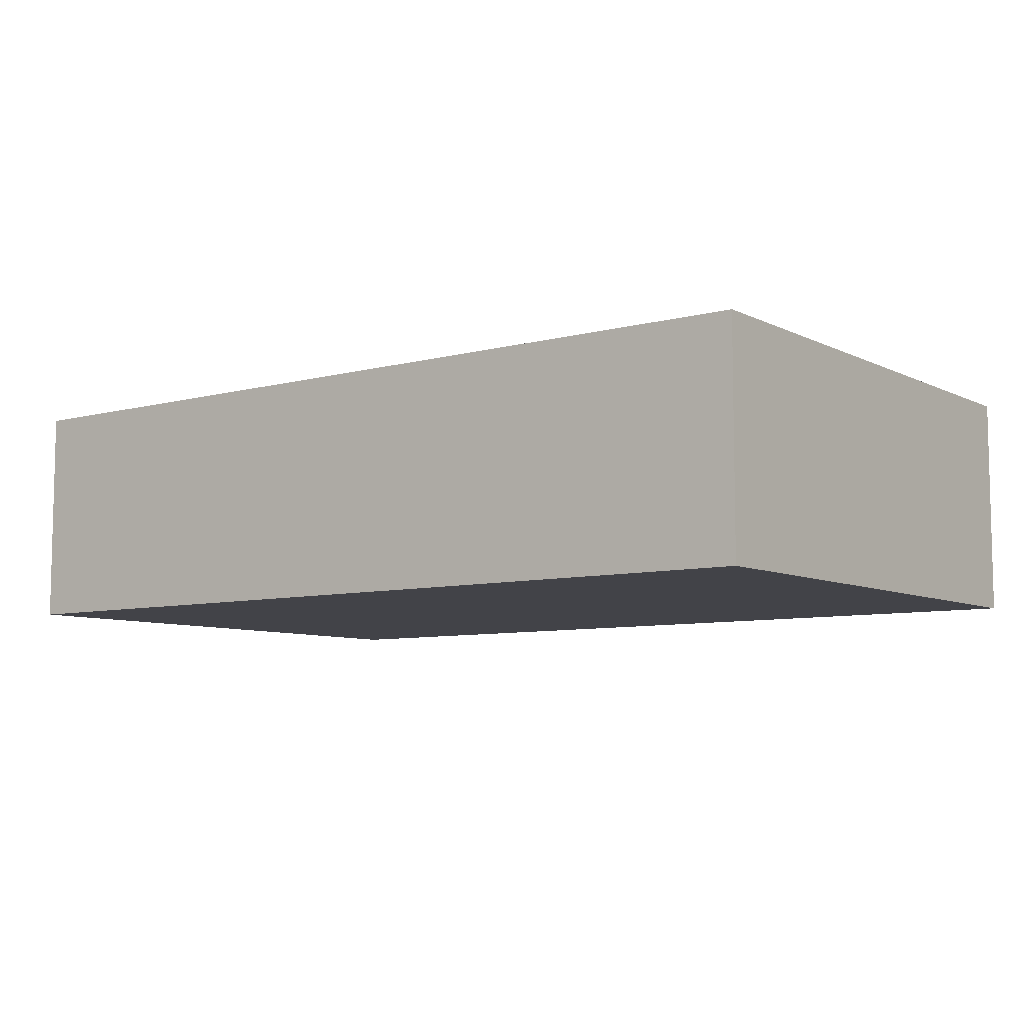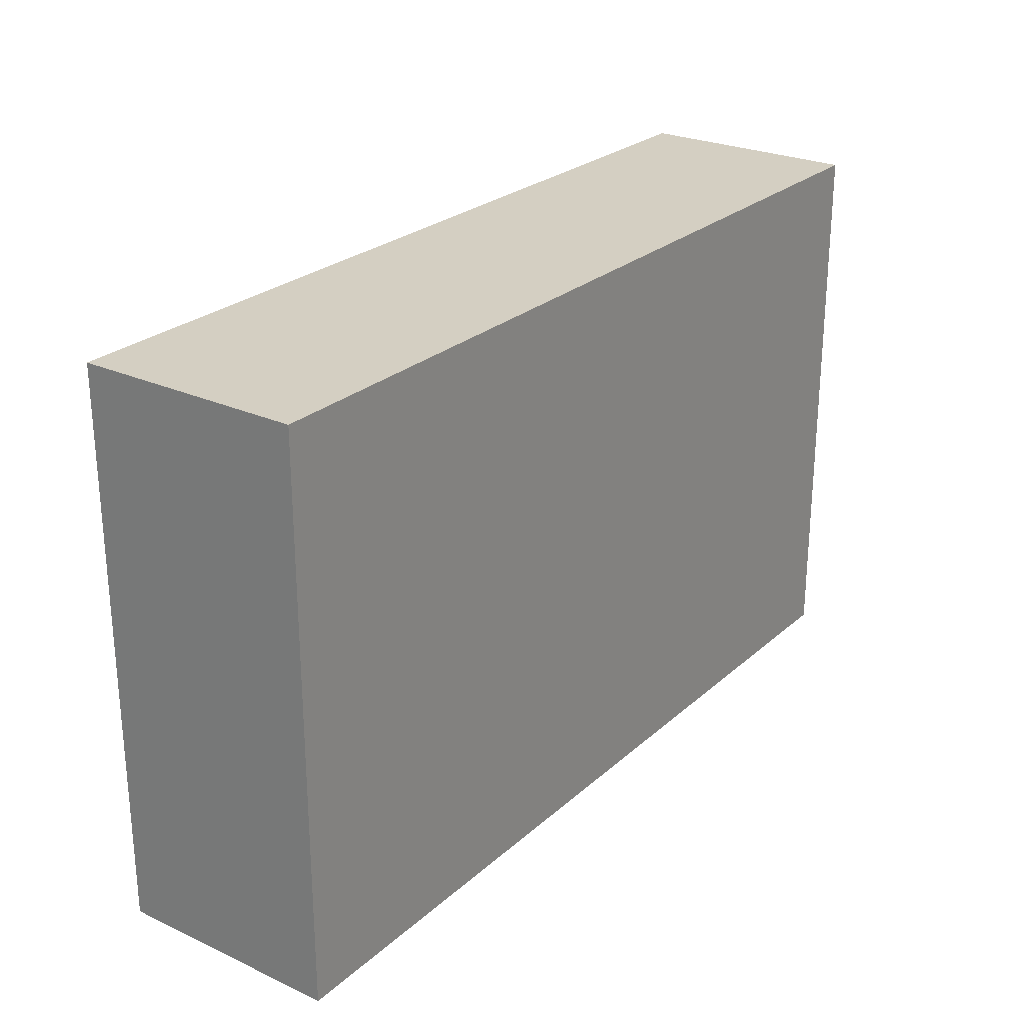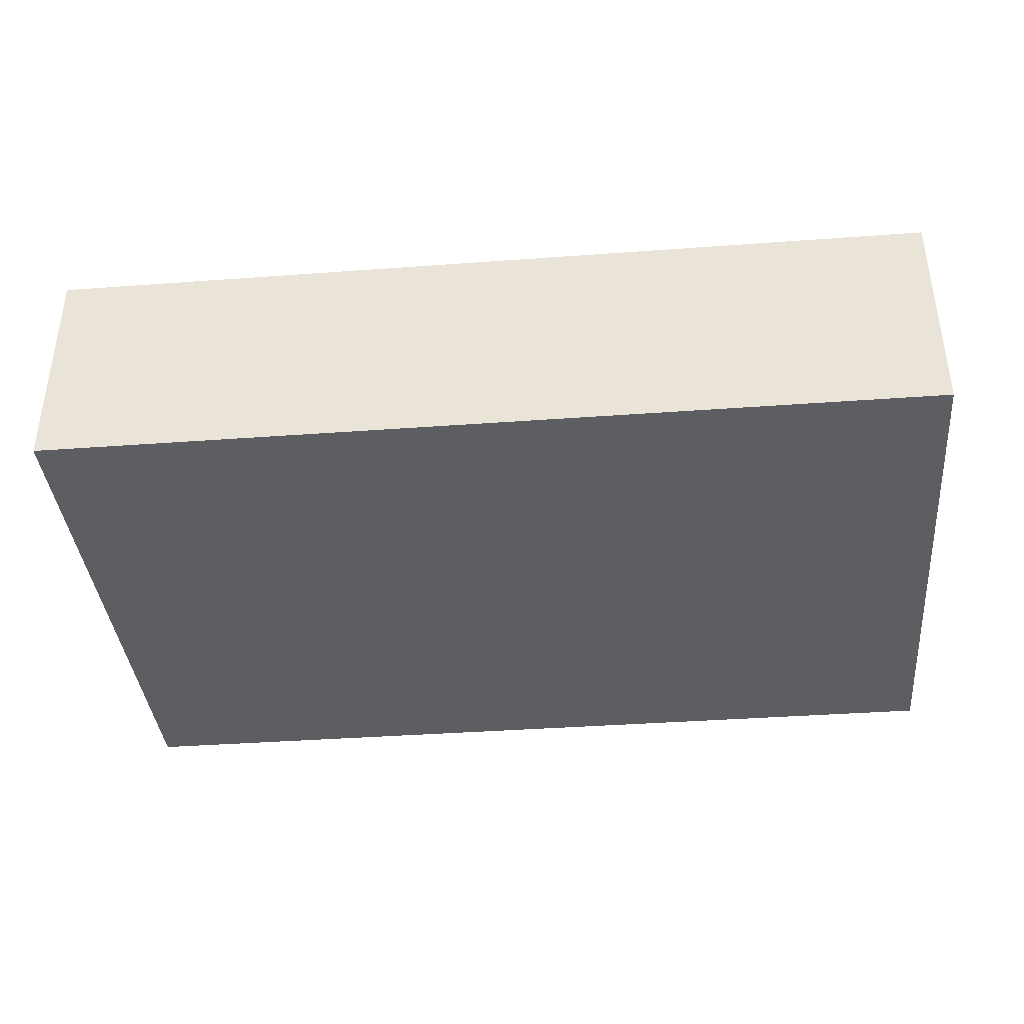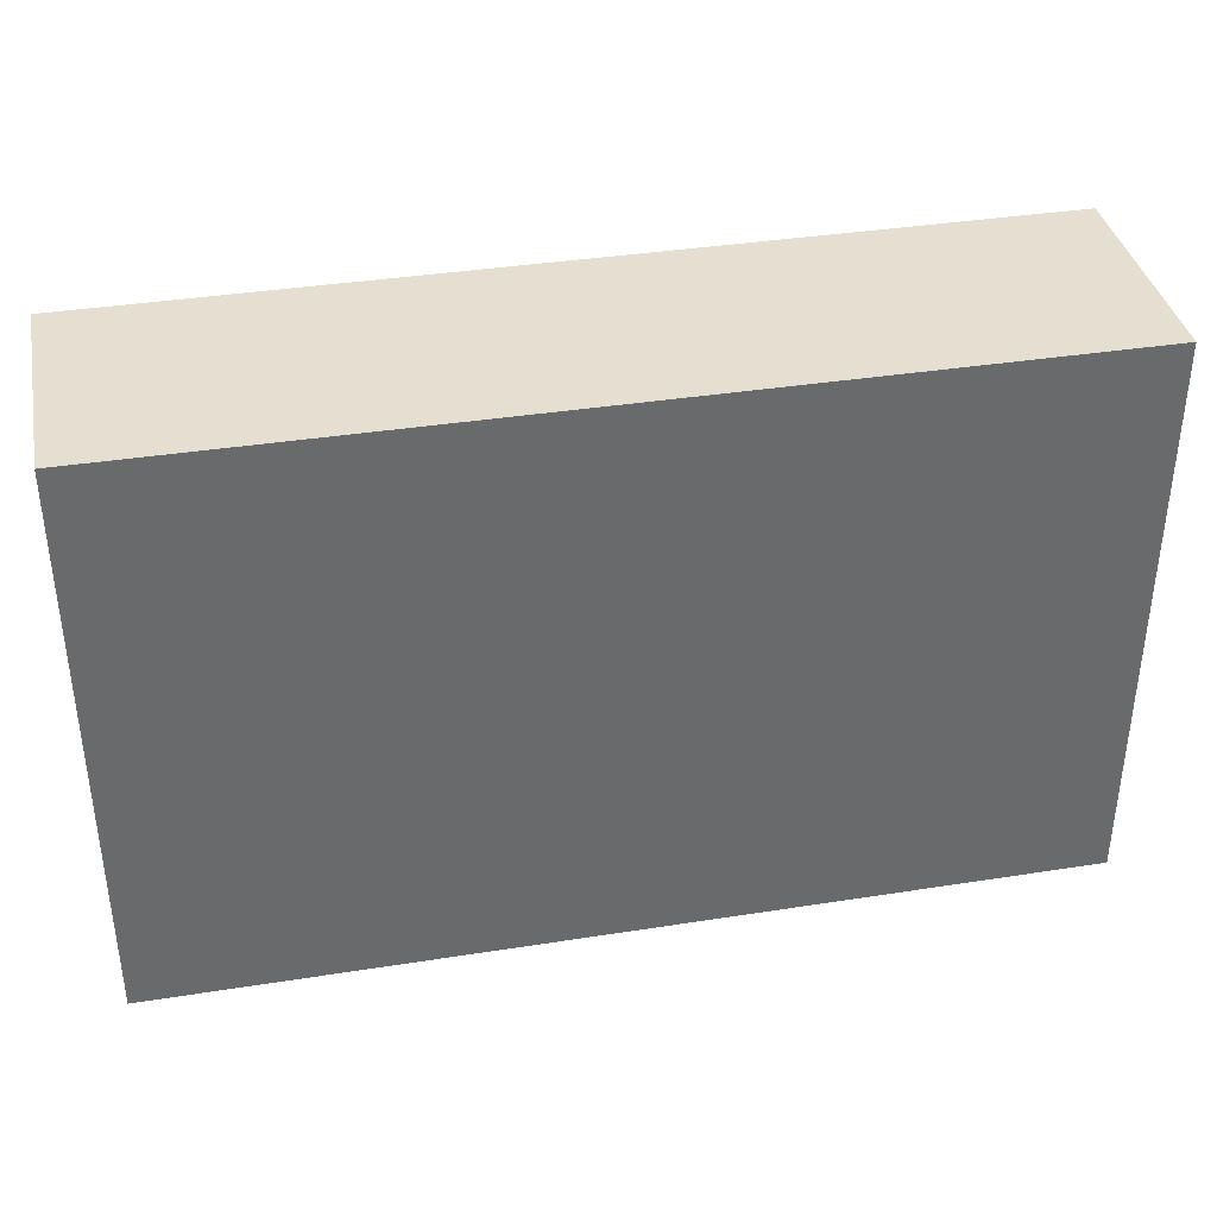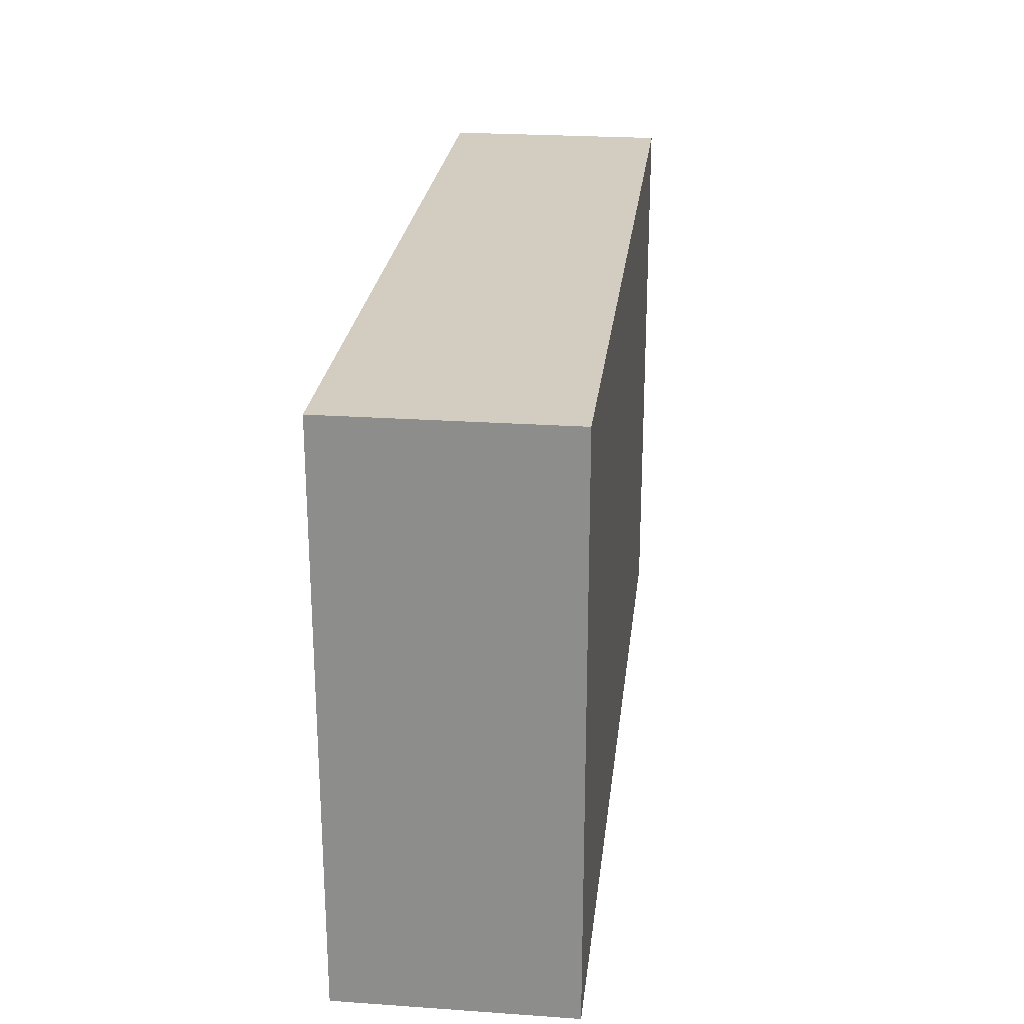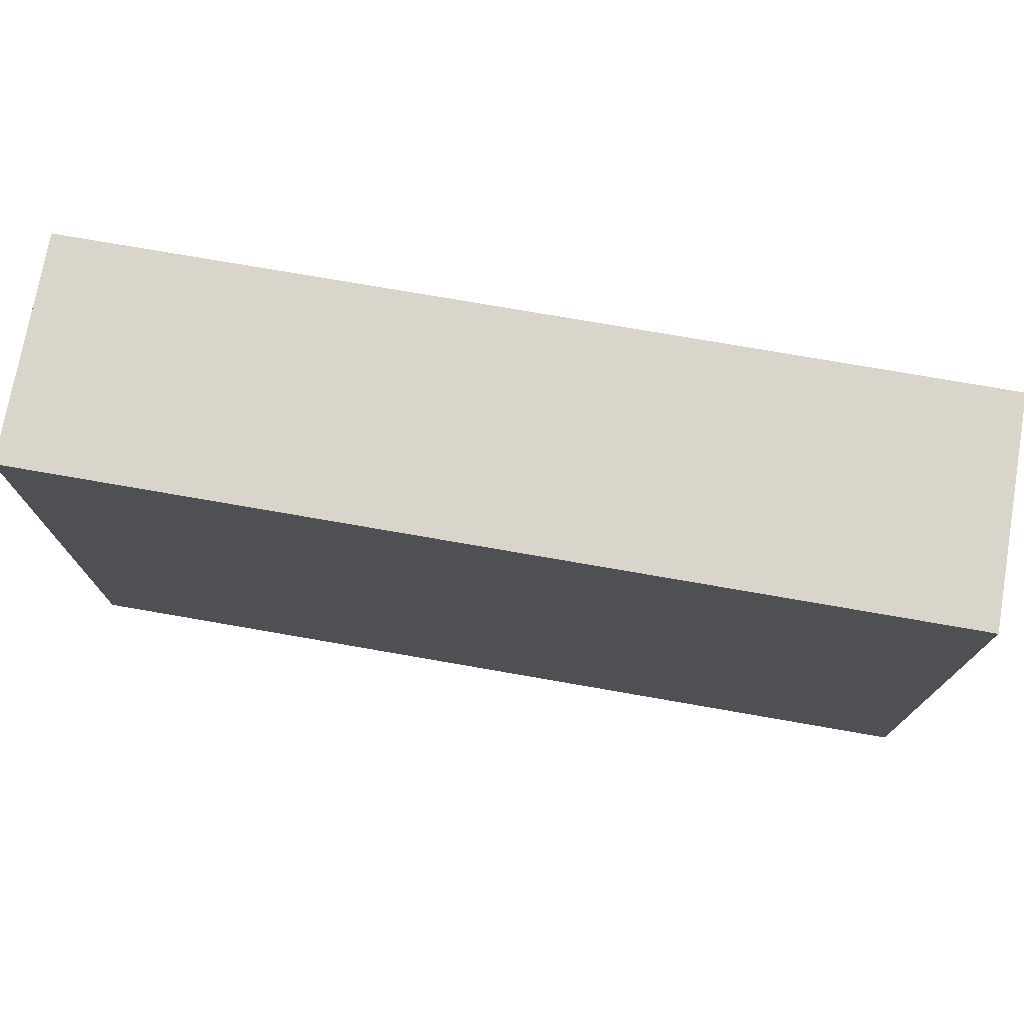
<metadata>
{"format":"obj","ext":"obj","renderer":"f3d","projection":"perspective","resolution":1024,"background":"white","views":[{"elev":-7.6,"azim":36.8,"up":"+Z"},{"elev":25.6,"azim":-53.9,"up":"+Y"},{"elev":-38.5,"azim":5.3,"up":"+Z"},{"elev":37.5,"azim":168.6,"up":"+Y"},{"elev":24.5,"azim":-83.5,"up":"+Y"},{"elev":74.5,"azim":-170.1,"up":"+Y"}]}
</metadata>
<code>
o Cube
v 0.5 0.75 1
v 0.25 0.75 1
v 0.75 0.75 1
v 0.25 0.75 0.75
v 0 0.75 1
v -0.75 0.75 1
v -1 0.75 1
v -0.5 0.75 1
v 0.5 0.75 0.5
v -0.75 0.75 0.75
v -1.25 0.75 1
v -1.25 0.75 0.75
v -1.25 0.25 0.5
v -0.5 0.75 0.5
v -1 0.75 0.5
v -1 0.5 0.5
v -0.5 0.5 0.5
v -0.75 0.75 0.5
v -1.25 0.5 0.5
v 0.25 0.75 0.5
v -1 -0.5 0.75
v -0.75 0.5 0.5
v -0.75 0.25 0.5
v -1.25 0 0.5
v -0.75 0 0.5
v -0.5 0 0.5
v -1 0 0.5
v -1 0.25 0.5
v -1.25 -0.25 0.5
v -1.25 -0.5 0.5
v -0.5 -0.25 0.5
v -0.5 0.25 0.5
v -0.25 0 0.5
v -1 -0.25 0.5
v 0.5 0.75 0.75
v -1 0.75 0.75
v 0 0.75 0.75
v 0.75 0.5 0.5
v 0.75 0.75 0.5
v -1 -0.5 0.5
v 0.25 0.5 0.5
v -0.75 -0.5 0.5
v -0.25 0.5 0.5
v -0.5 -0.5 0.5
v -0.25 0.25 0.5
v 0.5 0.5 0.5
v 0 0.5 0.5
v 0.75 0.25 0.5
v 0 0.25 0.5
v -0.75 -0.25 0.5
v 0.25 0 0.5
v 0 0 0.5
v 0.75 0 0.5
v 0.5 0.25 0.5
v 0.5 -0.25 0.5
v -0.25 -0.25 0.5
v -0.25 -0.5 0.5
v 0.5 0 0.5
v 0.75 -0.25 0.5
v 0.25 0.25 0.5
v 0 -0.5 0.5
v 0.25 -0.5 0.5
v 0 -0.25 0.5
v 0.25 -0.25 0.5
v 0.5 -0.5 0.5
v 0.75 -0.5 0.5
v -0.25 0.75 0.5
v -0.5 0.75 0.75
v 0 0.75 0.5
v -0.25 0.75 0.75
v -0.25 0.75 1
v 0.75 -0.25 1
v 0.75 -0.5 1
v 0.75 -0.5 0.75
v 0.75 1e-06 0.75
v 0.75 0.25 0.75
v 0.75 -0.5 0.5
v 0.75 -0.25 0.5
v 0.75 -0.25 0.75
v 0.75 2e-06 1
v 0.75 0.5 0.75
v 0.75 0.25 1
v 0.75 0.5 1
v 0.75 -0 0.5
v 0.75 0.75 1
v 0.75 0.75 0.75
v 0.75 0.25 0.5
v -1.25 0.75 0.5
v -1.25 0.25 0.75
v -1.25 -0.25 0.5
v -1.25 0.75 0.75
v -0.25 -0.5 0.75
v -1.25 0.75 1
v -1.25 -1e-06 0.75
v -1.25 0.5 0.75
v -1.25 0.5 1
v -1.25 0 0.5
v -1.25 -0.5 0.5
v -1.25 0.25 1
v -1.25 -0.5 0.5
v -1 -0.5 0.5
v -1.25 -2e-06 1
v -1.25 -0.25 0.75
v -1.25 -0.5 1
v -1.25 -0.25 1
v -0.5 -0.5 0.75
v -1.25 -0.5 0.75
v -1.25 -0.5 1
v -0.75 -0.5 0.5
v -0.5 -0.5 0.5
v -0.75 -0.5 0.75
v -1 -0.5 1
v 0.25 -0.5 0.75
v 0 -0.5 0.75
v -1e-06 -0.5 1
v -0.25 -0.5 0.5
v 0.25 -0.5 0.5
v -0.5 -0.5 1
v 1e-06 -0.5 0.5
v 0.5 -0.5 0.75
v -0.25 -0.5 1
v 0.5 -0.5 0.5
v -1e-06 -0.5 1
v 0.25 -0.5 1
v 0.75 -0.5 0.5
v 0.75 -0.5 0.75
v 0.5 -0.5 1
v 0.75 -0.5 1
v -1.25 0.75 1
v -1.25 0.5 1
v -1 0.5 1
v 0.75 -0.25 1
v -1 0.75 1
v -1.25 0.25 1
v -1.25 -0.25 1
v -1.25 1e-06 1
v -0.5 -0.25 1
v -0.5 0.25 1
v -1 0 1
v -0.75 0.5 1
v -1 0.25 1
v -1 -0.25 1
v -1 -0.5 1
v -0.75 -1e-06 1
v -0.25 0.25 1
v -0.75 -0.5 1
v -0.75 -0.25 1
v -0.5 -0.5 1
v 0.25 -5e-06 1
v -0.25 -0.5 1
v 0.25 -0.5 1
v -0.25 -0.25 1
v 0 -0.25 1
v 0.25 -0.25 1
v -0.25 0.5 1
v 0.5 -0.5 1
v 0.75 0.25 1
v 0.5 -0.25 1
v 2e-06 0.25 1
v -1.25 -0.5 1
v 0.75 -6e-06 1
v 0.75 -0.5 1
v 3e-06 0.5 1
v 1e-06 -4e-06 1
v -0.5 -2e-06 1
v -0.25 -3e-06 1
v 0.5 -5e-06 1
v 4e-06 0.75 1
v -0.75 0.25 1
v 0.25 0.25 1
v 0.5 0.5 1
v 0.5 0.25 1
v 0.5 0.75 1
v -0.5 0.5 1
v 0.75 0.5 1
v 0.75 0.75 1
v -0.75 0.75 1
v 0.25 0.5 1
v 0.25 0.75 1
v -0.5 0.75 1
v -0.25 0.75 1
f 4 37 5 2
f 35 4 2 1
f 86 35 1 3
f 20 69 37 4
f 9 20 4 35
f 39 9 35 86
f 36 12 11 7
f 10 36 7 6
f 68 10 6 8
f 15 88 12 36
f 18 15 36 10
f 14 18 10 68
f 16 19 88 15
f 22 16 15 18
f 17 22 18 14
f 43 17 14 67
f 28 13 19 16
f 23 28 16 22
f 32 23 22 17
f 45 32 17 43
f 27 24 13 28
f 25 27 28 23
f 26 25 23 32
f 33 26 32 45
f 34 29 24 27
f 50 34 27 25
f 31 50 25 26
f 56 31 26 33
f 40 30 29 34
f 42 40 34 50
f 44 42 50 31
f 57 44 31 56
f 47 43 67 69
f 41 47 69 20
f 46 41 20 9
f 38 46 9 39
f 49 45 43 47
f 60 49 47 41
f 54 60 41 46
f 48 54 46 38
f 52 33 45 49
f 51 52 49 60
f 58 51 60 54
f 53 58 54 48
f 63 56 33 52
f 64 63 52 51
f 55 64 51 58
f 59 55 58 53
f 61 57 56 63
f 62 61 63 64
f 65 62 64 55
f 66 65 55 59
f 67 14 68 70
f 70 68 8 71
f 69 67 70 37
f 37 70 71 5
f 72 73 74 79
f 79 74 77 78
f 80 72 79 75
f 75 79 78 84
f 82 80 75 76
f 76 75 84 87
f 83 82 76 81
f 81 76 87 38
f 85 83 81 86
f 86 81 38 39
f 88 19 95 91
f 91 95 96 93
f 19 13 89 95
f 95 89 99 96
f 13 97 94 89
f 89 94 102 99
f 97 90 103 94
f 94 103 105 102
f 90 98 107 103
f 103 107 104 105
f 101 100 107 21
f 21 107 108 112
f 109 101 21 111
f 111 21 112 146
f 110 109 111 106
f 106 111 146 118
f 116 110 106 92
f 92 106 118 121
f 119 116 92 114
f 114 92 121 123
f 117 119 114 113
f 113 114 123 124
f 122 117 113 120
f 120 113 124 127
f 125 122 120 126
f 126 120 127 128
f 129 130 131 133
f 130 134 141 131
f 133 131 140 177
f 131 141 169 140
f 134 136 139 141
f 136 135 142 139
f 141 139 144 169
f 139 142 147 144
f 142 143 146 147
f 144 147 137 165
f 147 146 148 137
f 165 137 152 166
f 137 148 150 152
f 166 152 153 164
f 152 150 115 153
f 164 153 154 149
f 153 115 151 154
f 149 154 158 167
f 154 151 156 158
f 167 158 132 161
f 158 156 162 132
f 155 145 159 163
f 145 166 164 159
f 163 159 170 178
f 159 164 149 170
f 178 170 172 171
f 170 149 167 172
f 171 172 157 175
f 172 167 161 157
f 179 178 171 173
f 173 171 175 176
f 181 155 163 168
f 168 163 178 179
f 177 140 174 180
f 140 169 138 174
f 180 174 155 181
f 174 138 145 155
f 169 144 165 138
f 138 165 166 145
f 135 160 143 142

</code>
